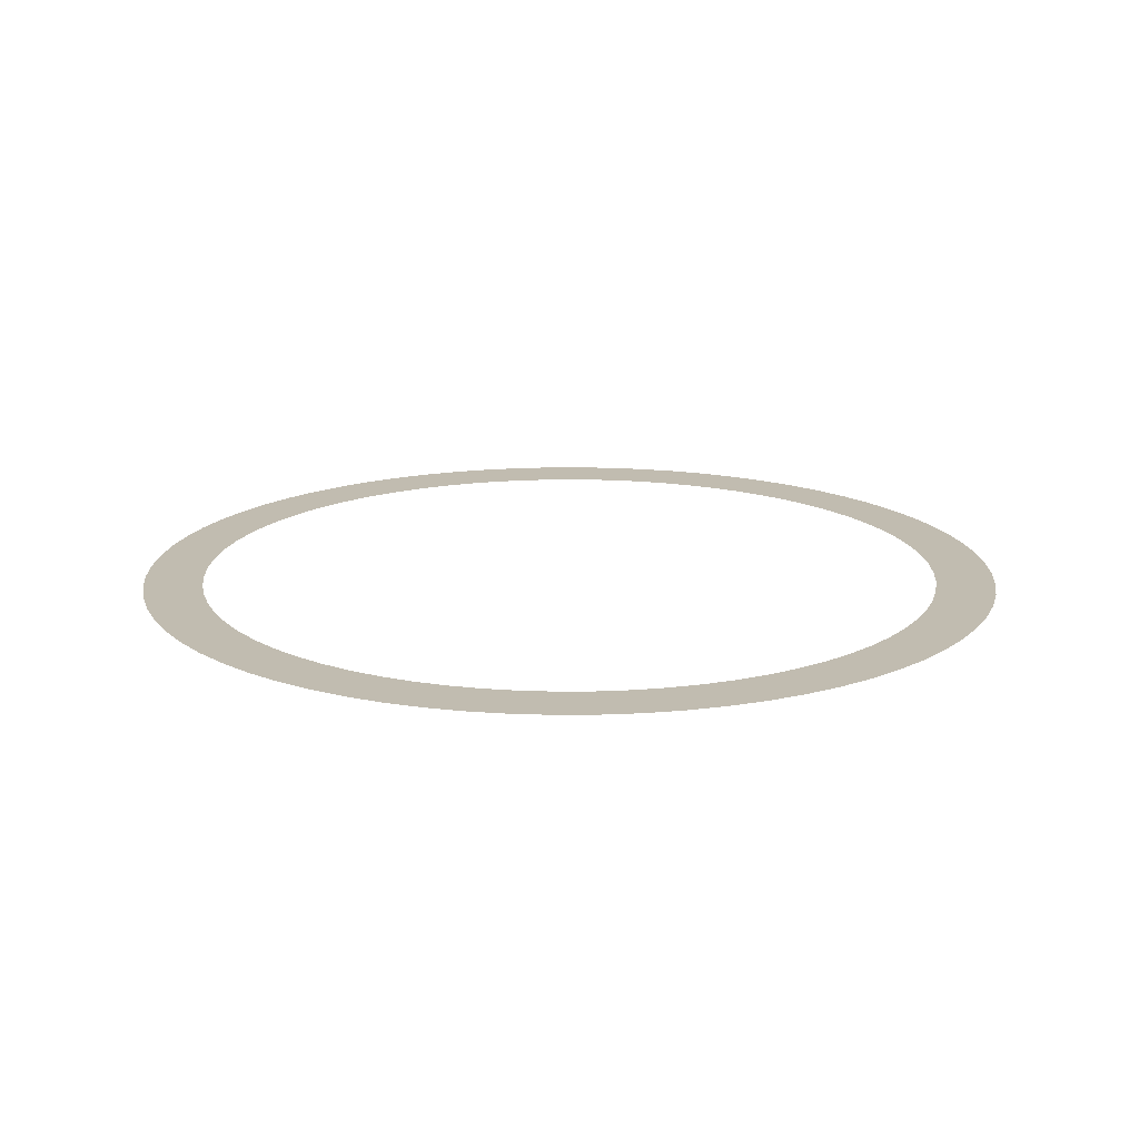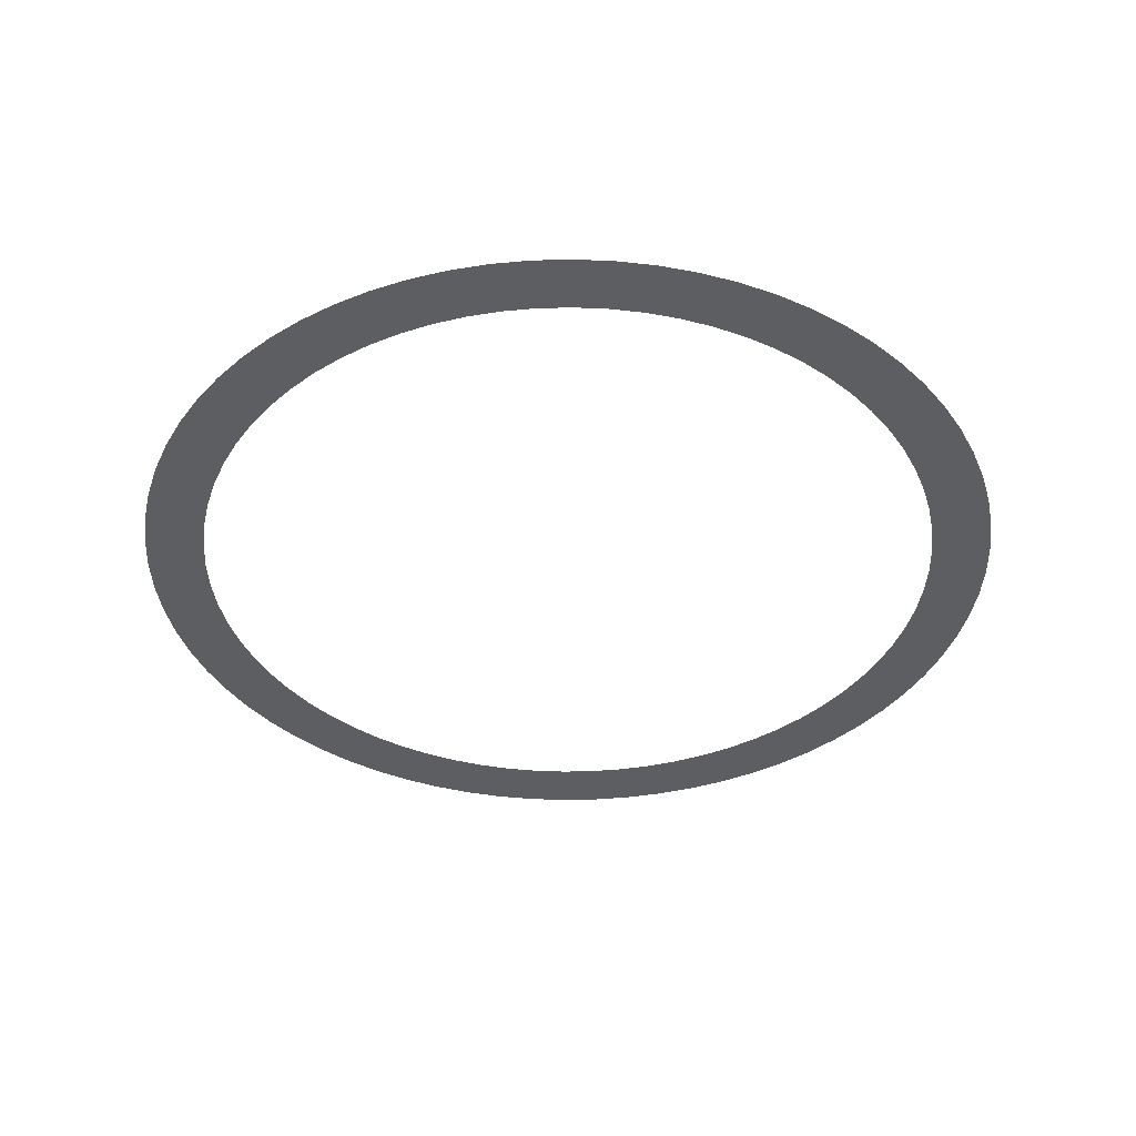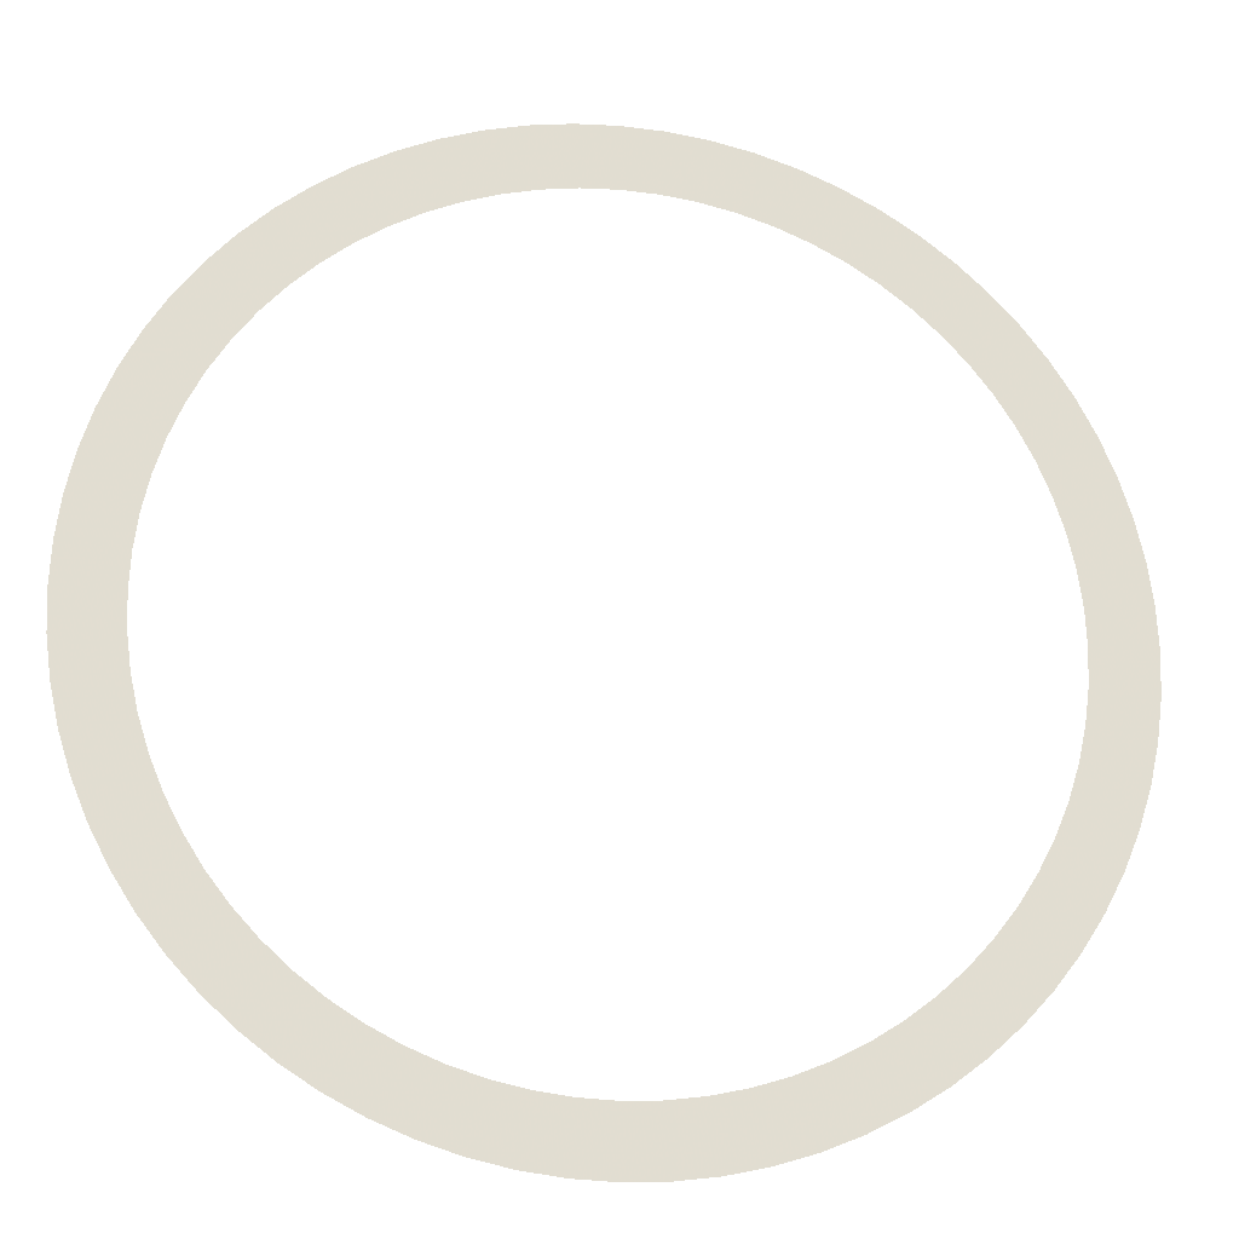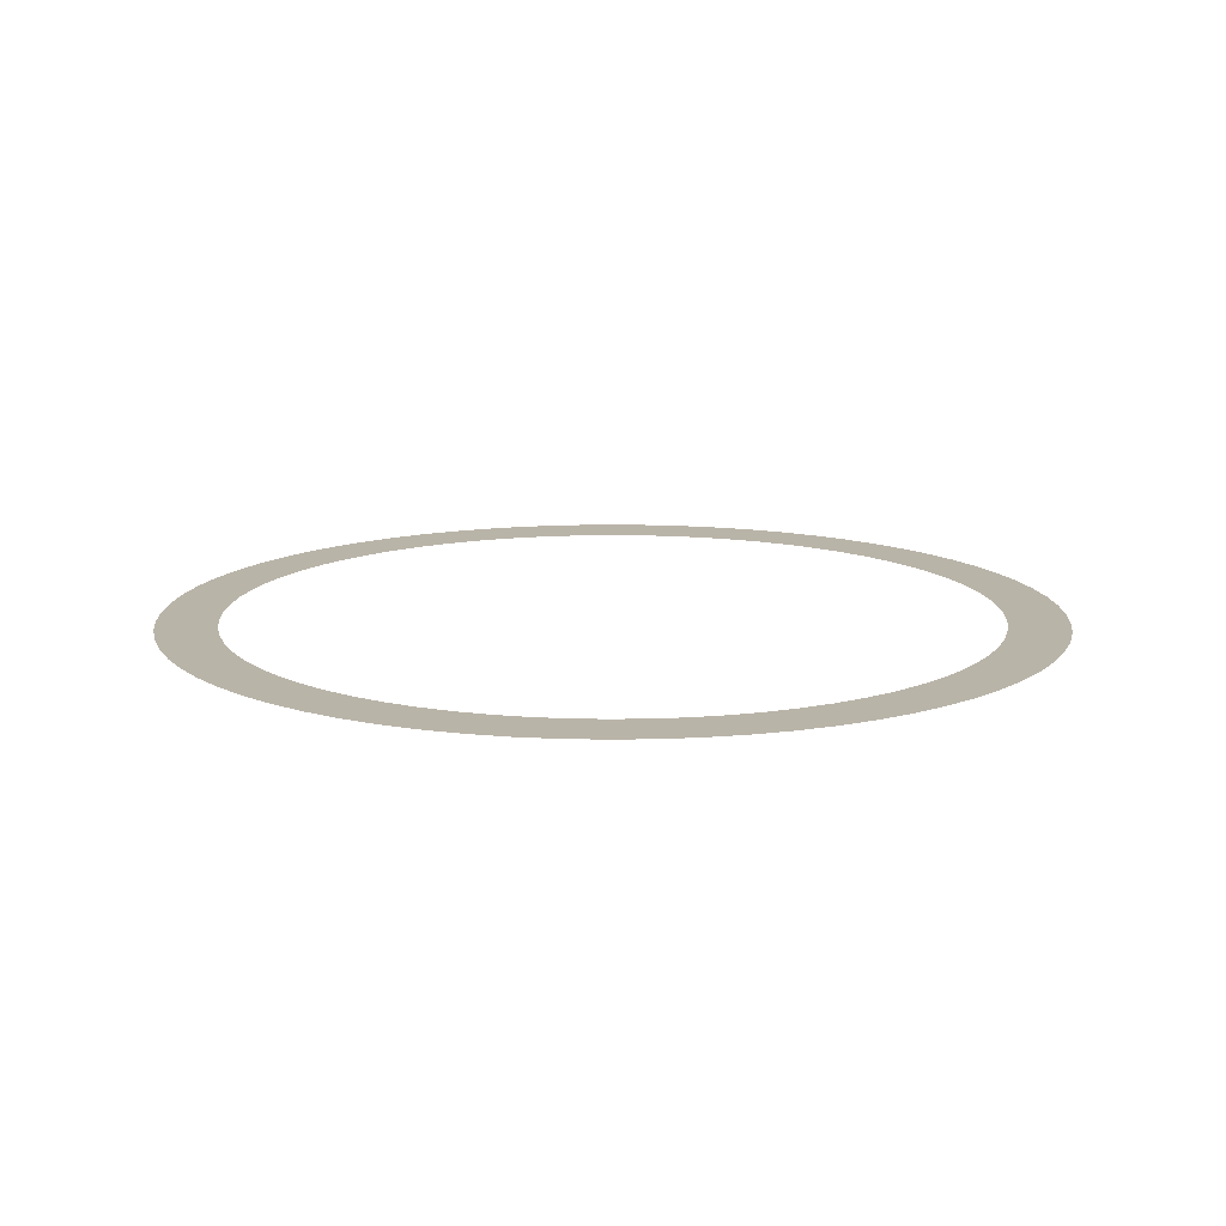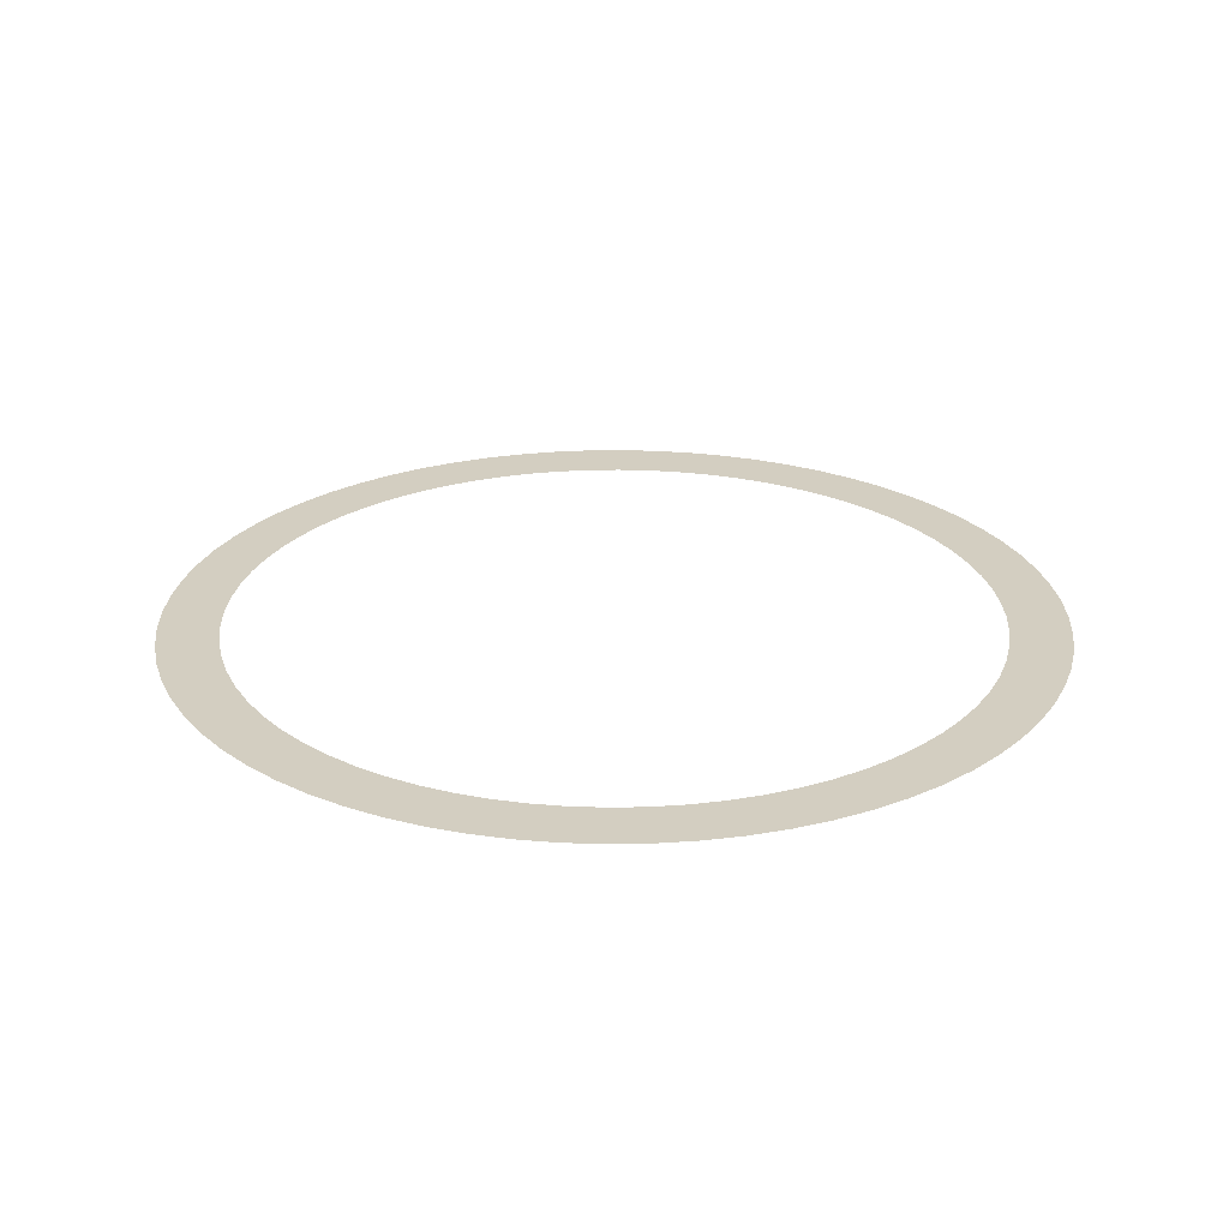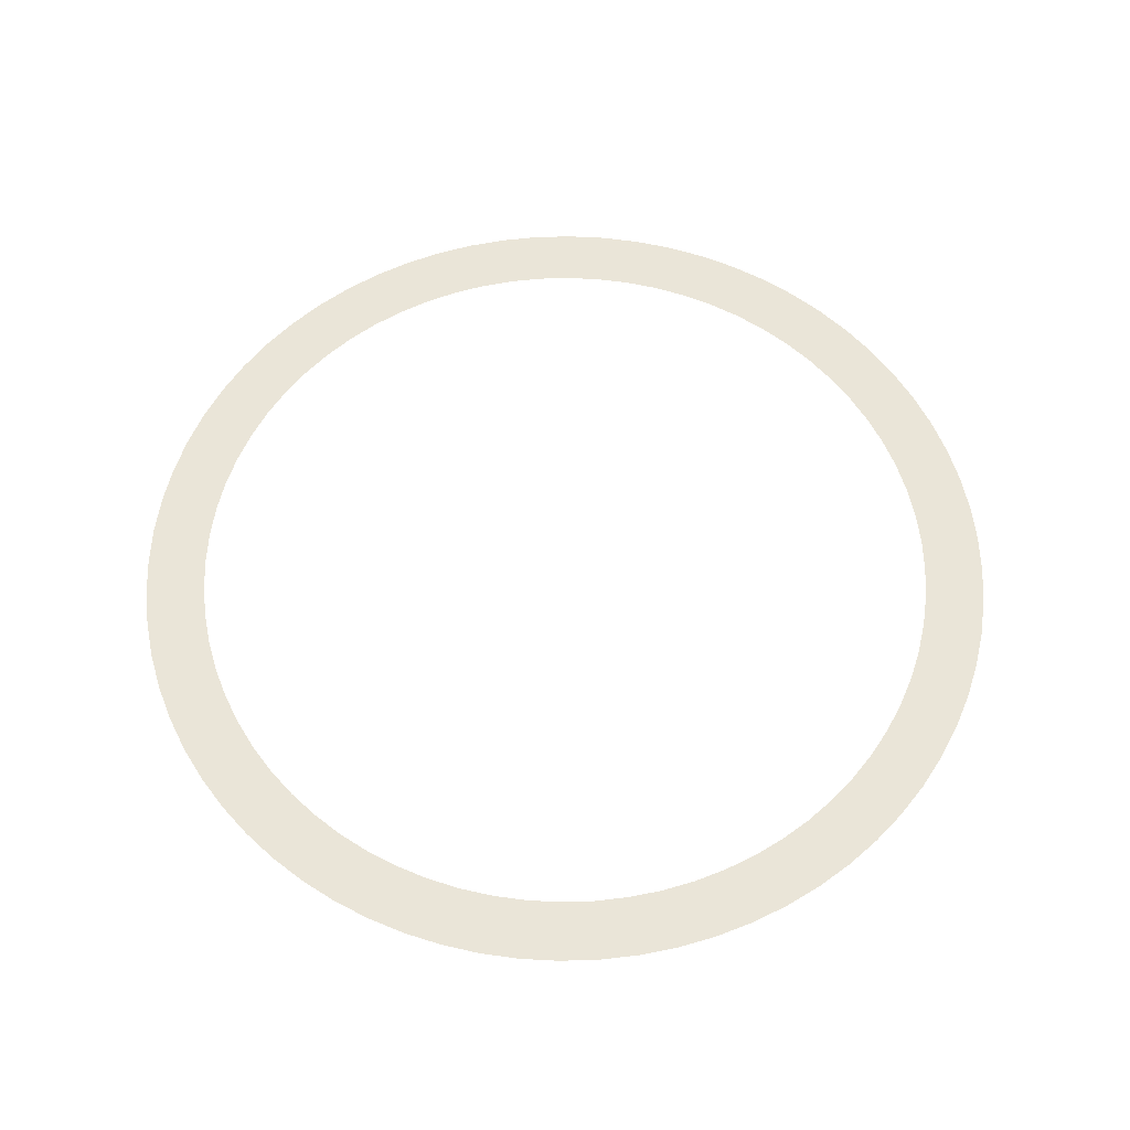
<metadata>
{"format":"obj","ext":"obj","renderer":"f3d","projection":"perspective","resolution":1024,"background":"white","views":[{"elev":16.6,"azim":-78.3,"up":"+Z"},{"elev":-39.2,"azim":-10.7,"up":"+Z"},{"elev":-21.0,"azim":-9.4,"up":"+Y"},{"elev":13.3,"azim":55.7,"up":"+Z"},{"elev":25.0,"azim":100.8,"up":"+Z"},{"elev":59.5,"azim":70.7,"up":"+Z"}]}
</metadata>
<code>
v -316.7 -3.878e-14 -2393
v -315.5 -27.6 -2393
v -311.8 -54.99 -2393
v -305.9 -81.96 -2393
v -297.6 -108.3 -2393
v -287 -133.8 -2393
v -274.2 -158.3 -2393
v -259.4 -181.6 -2393
v -242.6 -203.5 -2393
v -223.9 -223.9 -2393
v -203.5 -242.6 -2393
v -181.6 -259.4 -2393
v -158.3 -274.2 -2393
v -133.8 -287 -2393
v -108.3 -297.6 -2393
v -81.96 -305.9 -2393
v -54.99 -311.8 -2393
v -27.6 -315.5 -2393
v 1.939e-14 -316.7 -2393
v 27.6 -315.5 -2393
v 54.99 -311.8 -2393
v 81.96 -305.9 -2393
v 108.3 -297.6 -2393
v 133.8 -287 -2393
v 158.3 -274.2 -2393
v 181.6 -259.4 -2393
v 203.5 -242.6 -2393
v 223.9 -223.9 -2393
v 242.6 -203.5 -2393
v 259.4 -181.6 -2393
v 274.2 -158.3 -2393
v 287 -133.8 -2393
v 297.6 -108.3 -2393
v 305.9 -81.96 -2393
v 311.8 -54.99 -2393
v 315.5 -27.6 -2393
v 316.7 0 -2393
v 315.5 27.6 -2393
v 311.8 54.99 -2393
v 305.9 81.96 -2393
v 297.6 108.3 -2393
v 287 133.8 -2393
v 274.2 158.3 -2393
v 259.4 181.6 -2393
v 242.6 203.5 -2393
v 223.9 223.9 -2393
v 203.5 242.6 -2393
v 181.6 259.4 -2393
v 158.3 274.2 -2393
v 133.8 287 -2393
v 108.3 297.6 -2393
v 81.96 305.9 -2393
v 54.99 311.8 -2393
v 27.6 315.5 -2393
v 1.939e-14 316.7 -2393
v -27.6 315.5 -2393
v -54.99 311.8 -2393
v -81.96 305.9 -2393
v -108.3 297.6 -2393
v -133.8 287 -2393
v -158.3 274.2 -2393
v -181.6 259.4 -2393
v -203.5 242.6 -2393
v -223.9 223.9 -2393
v -242.6 203.5 -2393
v -259.4 181.6 -2393
v -274.2 158.3 -2393
v -287 133.8 -2393
v -297.6 108.3 -2393
v -305.9 81.96 -2393
v -311.8 54.99 -2393
v -315.5 27.6 -2393
v -273.3 -3.348e-14 -2393
v -272.3 -23.82 -2393
v -269.2 -47.47 -2393
v -264 -70.75 -2393
v -256.9 -93.49 -2393
v -247.7 -115.5 -2393
v -236.7 -136.7 -2393
v -223.9 -156.8 -2393
v -209.4 -175.7 -2393
v -193.3 -193.3 -2393
v -175.7 -209.4 -2393
v -156.8 -223.9 -2393
v -136.7 -236.7 -2393
v -115.5 -247.7 -2393
v -93.49 -256.9 -2393
v -70.75 -264 -2393
v -47.47 -269.2 -2393
v -23.82 -272.3 -2393
v 1.674e-14 -273.3 -2393
v 23.82 -272.3 -2393
v 47.47 -269.2 -2393
v 70.75 -264 -2393
v 93.49 -256.9 -2393
v 115.5 -247.7 -2393
v 136.7 -236.7 -2393
v 156.8 -223.9 -2393
v 175.7 -209.4 -2393
v 193.3 -193.3 -2393
v 209.4 -175.7 -2393
v 223.9 -156.8 -2393
v 236.7 -136.7 -2393
v 247.7 -115.5 -2393
v 256.9 -93.49 -2393
v 264 -70.75 -2393
v 269.2 -47.47 -2393
v 272.3 -23.82 -2393
v 273.3 0 -2393
v 272.3 23.82 -2393
v 269.2 47.47 -2393
v 264 70.75 -2393
v 256.9 93.49 -2393
v 247.7 115.5 -2393
v 236.7 136.7 -2393
v 223.9 156.8 -2393
v 209.4 175.7 -2393
v 193.3 193.3 -2393
v 175.7 209.4 -2393
v 156.8 223.9 -2393
v 136.7 236.7 -2393
v 115.5 247.7 -2393
v 93.49 256.9 -2393
v 70.75 264 -2393
v 47.47 269.2 -2393
v 23.82 272.3 -2393
v 1.674e-14 273.3 -2393
v -23.82 272.3 -2393
v -47.47 269.2 -2393
v -70.75 264 -2393
v -93.49 256.9 -2393
v -115.5 247.7 -2393
v -136.7 236.7 -2393
v -156.8 223.9 -2393
v -175.7 209.4 -2393
v -193.3 193.3 -2393
v -209.4 175.7 -2393
v -223.9 156.8 -2393
v -236.7 136.7 -2393
v -247.7 115.5 -2393
v -256.9 93.49 -2393
v -264 70.75 -2393
v -269.2 47.47 -2393
v -272.3 23.82 -2393
f 1 2 74 73
f 2 3 75 74
f 3 4 76 75
f 4 5 77 76
f 5 6 78 77
f 6 7 79 78
f 7 8 80 79
f 8 9 81 80
f 9 10 82 81
f 10 11 83 82
f 11 12 84 83
f 12 13 85 84
f 13 14 86 85
f 14 15 87 86
f 15 16 88 87
f 16 17 89 88
f 17 18 90 89
f 18 19 91 90
f 19 20 92 91
f 20 21 93 92
f 21 22 94 93
f 22 23 95 94
f 23 24 96 95
f 24 25 97 96
f 25 26 98 97
f 26 27 99 98
f 27 28 100 99
f 28 29 101 100
f 29 30 102 101
f 30 31 103 102
f 31 32 104 103
f 32 33 105 104
f 33 34 106 105
f 34 35 107 106
f 35 36 108 107
f 36 37 109 108
f 37 38 110 109
f 38 39 111 110
f 39 40 112 111
f 40 41 113 112
f 41 42 114 113
f 42 43 115 114
f 43 44 116 115
f 44 45 117 116
f 45 46 118 117
f 46 47 119 118
f 47 48 120 119
f 48 49 121 120
f 49 50 122 121
f 50 51 123 122
f 51 52 124 123
f 52 53 125 124
f 53 54 126 125
f 54 55 127 126
f 55 56 128 127
f 56 57 129 128
f 57 58 130 129
f 58 59 131 130
f 59 60 132 131
f 60 61 133 132
f 61 62 134 133
f 62 63 135 134
f 63 64 136 135
f 64 65 137 136
f 65 66 138 137
f 66 67 139 138
f 67 68 140 139
f 68 69 141 140
f 69 70 142 141
f 70 71 143 142
f 71 72 144 143
f 72 1 73 144

</code>
